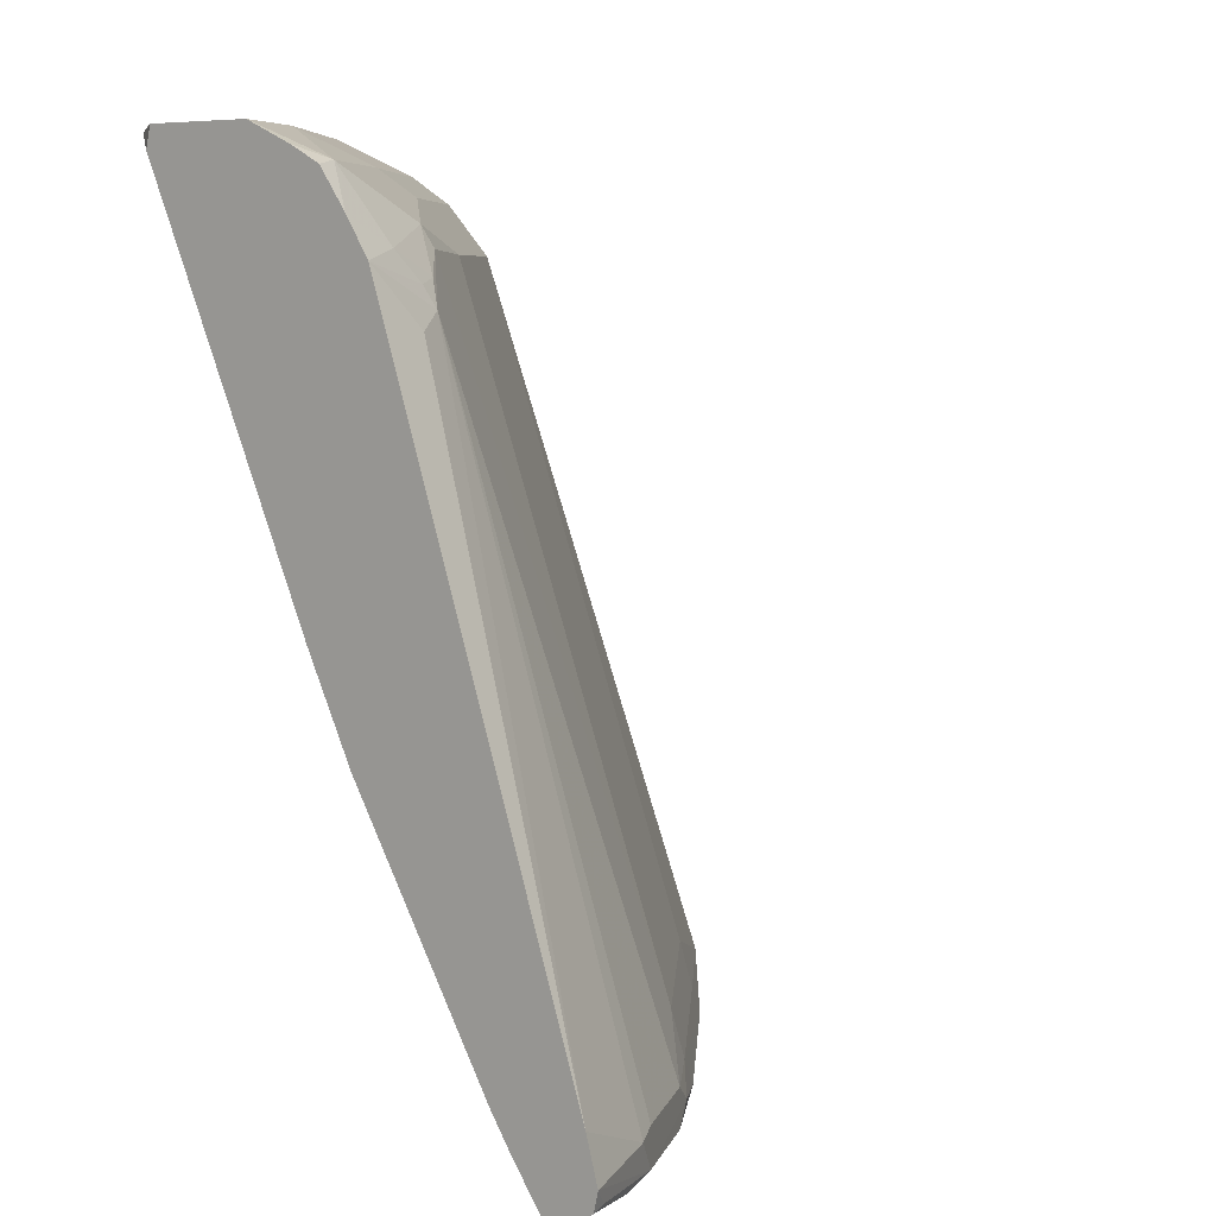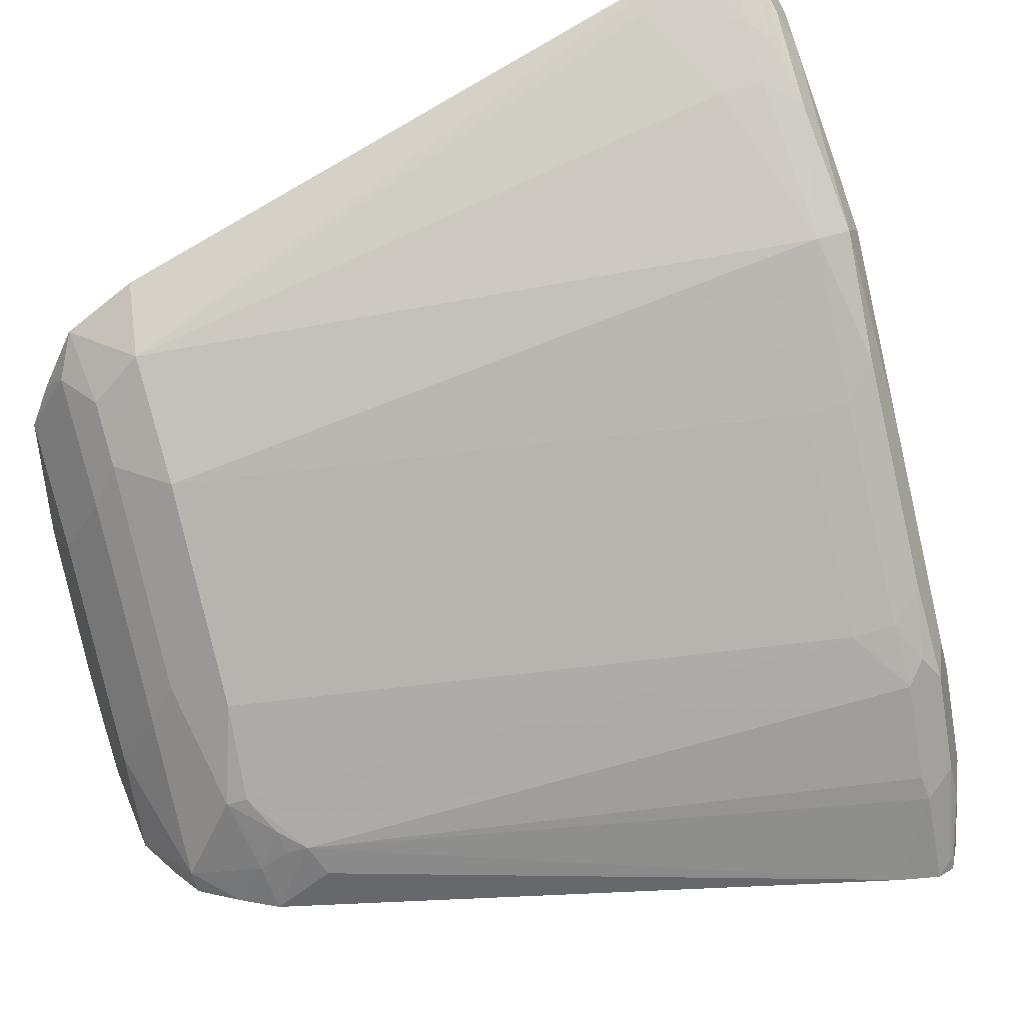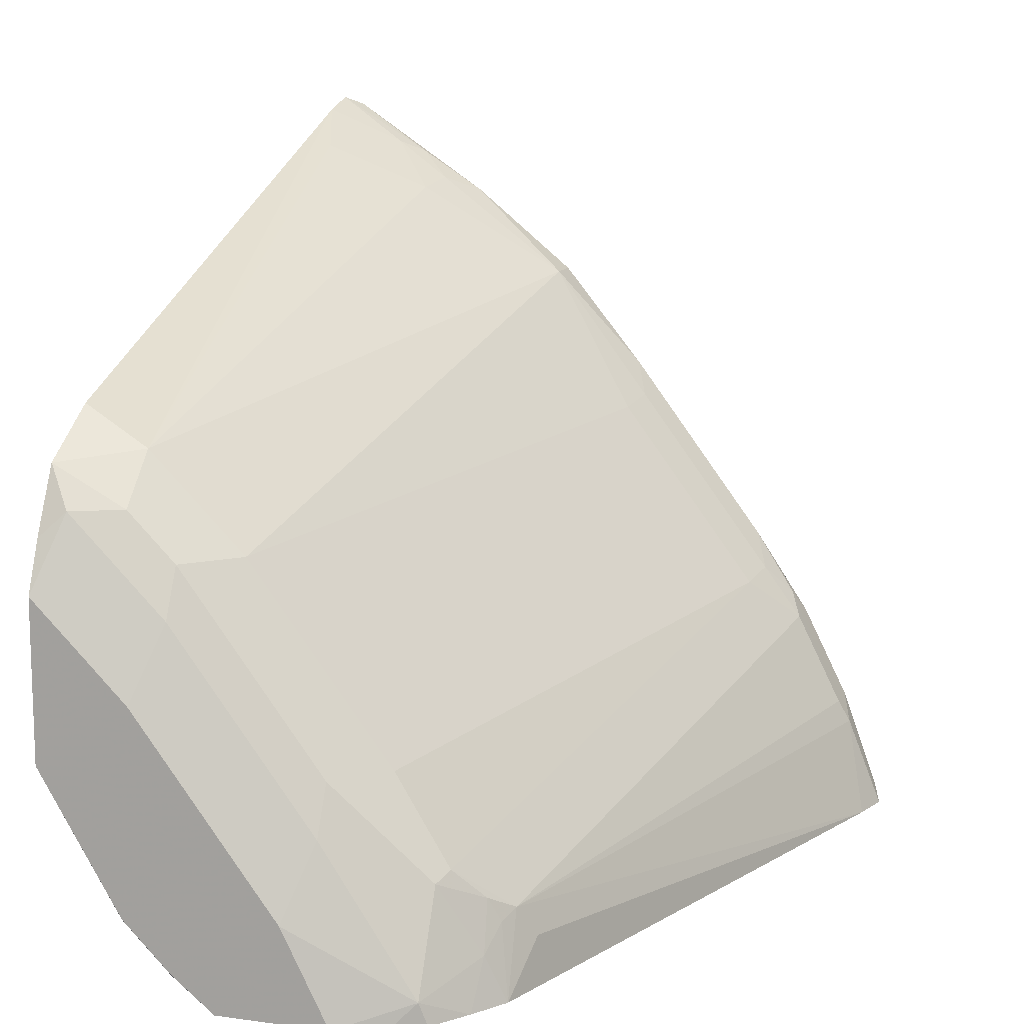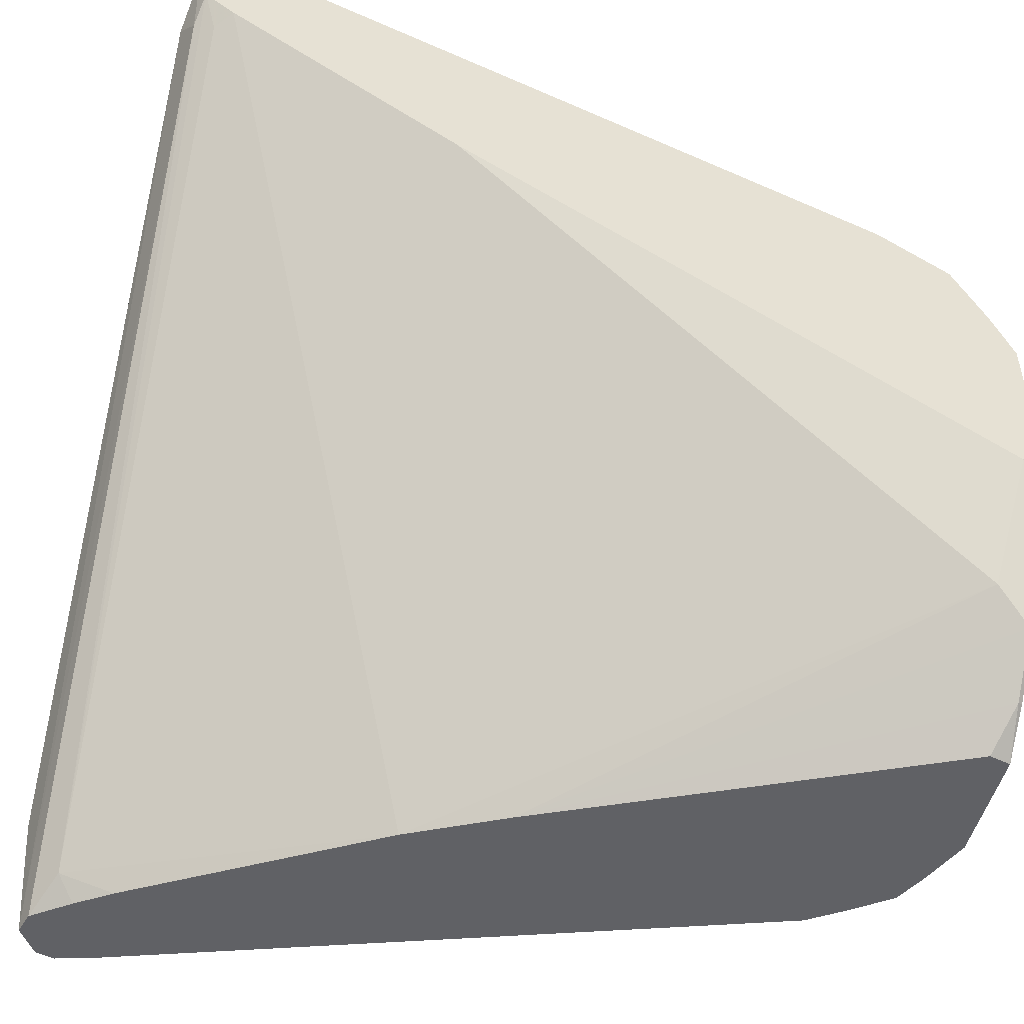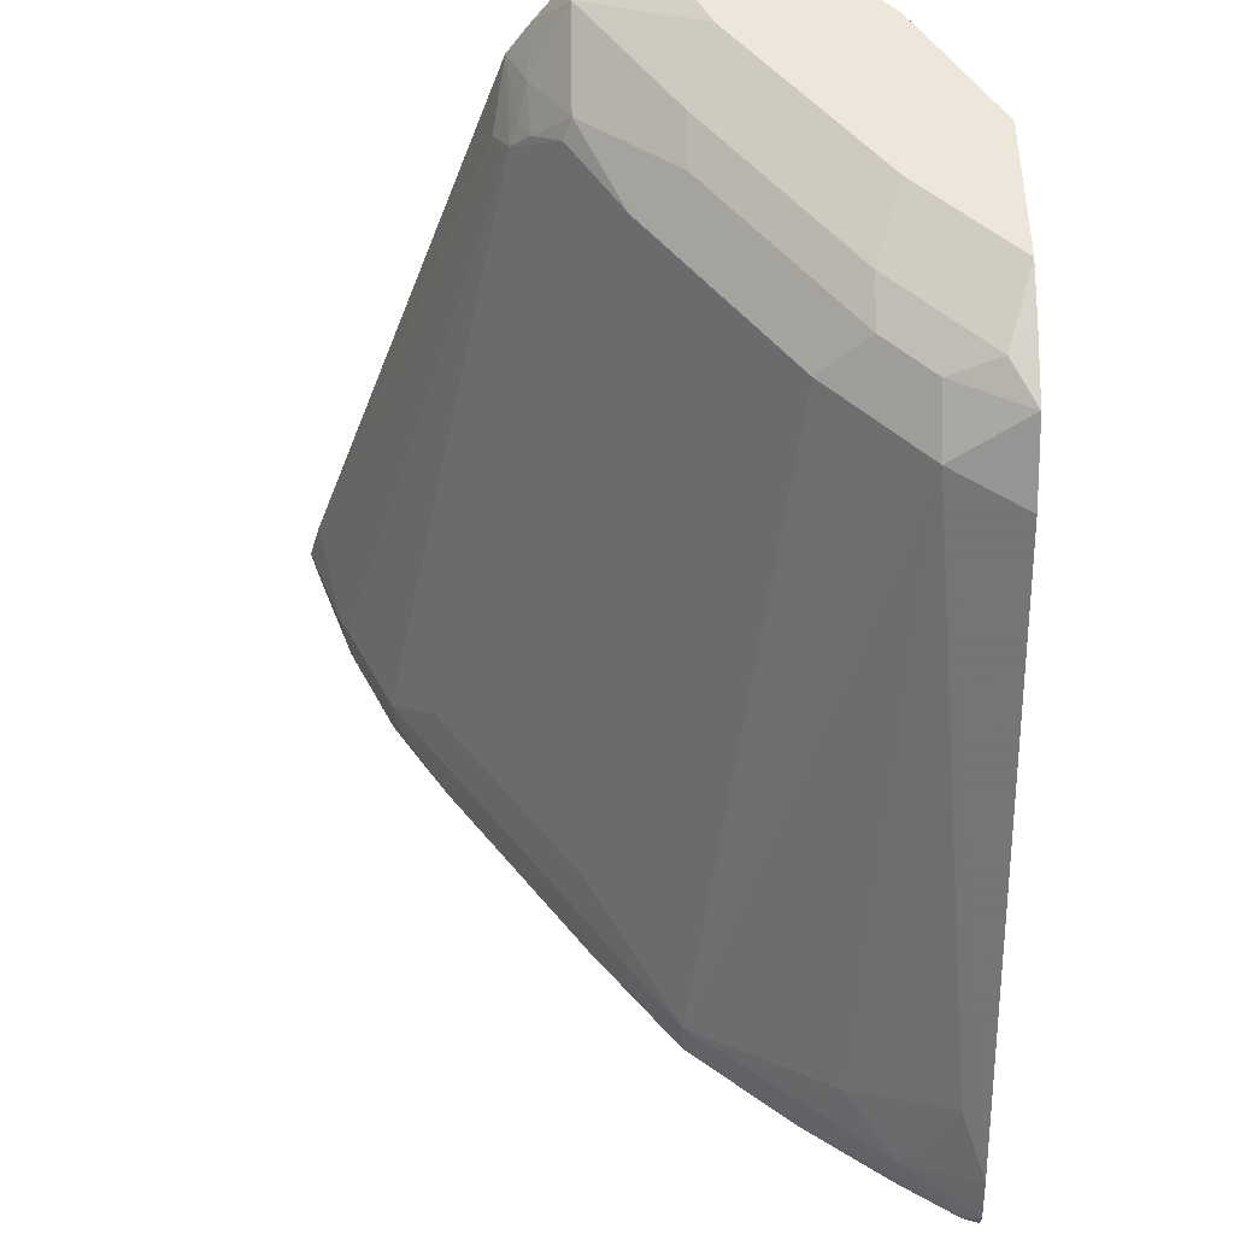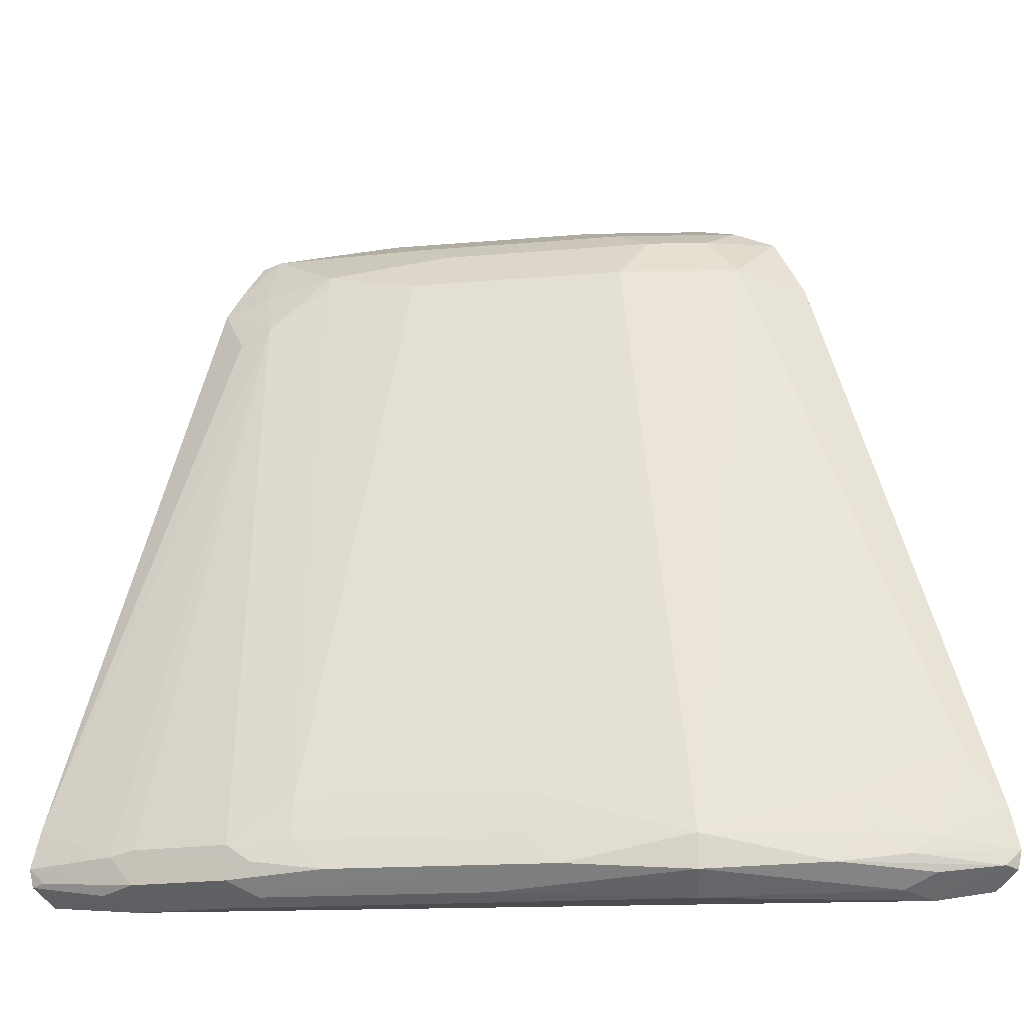
<metadata>
{"format":"obj","ext":"obj","renderer":"f3d","projection":"perspective","resolution":1024,"background":"white","views":[{"elev":6.7,"azim":-139.9,"up":"+Y"},{"elev":44.9,"azim":-111.8,"up":"+Z"},{"elev":12.2,"azim":-162.0,"up":"+Z"},{"elev":-49.4,"azim":75.9,"up":"+Z"},{"elev":50.5,"azim":-0.5,"up":"+Y"},{"elev":-16.2,"azim":-42.7,"up":"+Y"}]}
</metadata>
<code>
v -0.3591 -0.7346 0.5143
v -0.3837 -0.7306 0.498
v -0.3918 -0.7367 0.4939
v -0.3646 -0.7401 0.5116
v -0.3591 -0.7412 0.5127
v -0.3591 -0.7205 0.5103
v -0.4027 -0.7292 0.4843
v -0.3591 -0.7203 0.5102
v -0.3673 -0.6979 0.498
v -0.4 -0.7143 0.4816
v -0.4136 -0.7401 0.4789
v -0.3837 -0.7428 0.498
v -0.3891 -0.7483 0.4871
v -0.3755 -0.751 0.4898
v -0.3591 -0.7478 0.5029
v -0.449 -0.7306 0.449
v -0.3591 -0.5083 0.4287
v -0.3837 -0.502 0.4163
v -0.449 -0.7428 0.449
v -0.4408 -0.751 0.4408
v -0.5551 -0.751 0.2776
v -0.5681 -0.7477 0.245
v -0.3673 -0.7469 0.4816
v -0.3591 -0.745 0.4902
v -0.4816 -0.7143 0.4
v -0.4843 -0.7292 0.4027
v -0.4789 -0.7401 0.4136
v -0.4163 -0.502 0.3837
v -0.3591 -0.5081 0.4286
v -0.3592 -0.4844 0.4136
v -0.3837 -0.4857 0.4
v -0.4 -0.4857 0.3837
v -0.536 -0.7483 0.3238
v -0.4871 -0.7483 0.3891
v -0.5388 -0.751 0.3102
v -0.566 -0.7456 0.2721
v -0.5779 -0.7412 0.245
v -0.5605 -0.7456 0.245
v -0.5469 -0.7388 0.2531
v -0.3591 -0.7449 0.4899
v -0.5306 -0.7143 0.3347
v -0.5333 -0.7292 0.3374
v -0.5279 -0.7401 0.3483
v -0.4653 -0.502 0.3184
v -0.3591 -0.4844 0.4136
v -0.3591 -0.4789 0.4027
v -0.3673 -0.4776 0.4
v -0.4 -0.4776 0.3674
v -0.449 -0.4857 0.3184
v -0.5469 -0.7428 0.3184
v -0.5633 -0.7428 0.2857
v -0.5769 -0.7401 0.2504
v -0.5795 -0.7347 0.245
v -0.551 -0.7326 0.245
v -0.3646 -0.7401 0.4789
v -0.5428 -0.7205 0.245
v -0.4939 -0.6388 0.245
v -0.3591 -0.7346 0.4817
v -0.5469 -0.7306 0.3184
v -0.4843 -0.5007 0.2885
v -0.5428 -0.7367 0.3266
v -0.4816 -0.4939 0.2857
v -0.3591 -0.4735 0.3918
v -0.3591 -0.4664 0.3749
v -0.3752 -0.4664 0.3589
v -0.449 -0.4776 0.3021
v -0.3915 -0.4664 0.3426
v -0.4405 -0.4664 0.2772
v -0.5633 -0.7306 0.2857
v -0.5673 -0.7326 0.2776
v -0.5754 -0.7204 0.245
v -0.3591 -0.7041 0.4612
v -0.4775 -0.6062 0.245
v -0.381 -0.4789 0.283
v -0.5007 -0.517 0.2721
v -0.4939 -0.5082 0.2776
v -0.4952 -0.5007 0.2612
v -0.4816 -0.4776 0.2531
v -0.3591 -0.4664 0.3204
v -0.4567 -0.4664 0.245
v -0.5061 -0.5225 0.2612
v -0.502 -0.5042 0.245
v -0.3591 -0.6551 0.4286
v -0.4163 -0.4736 0.245
v -0.4027 -0.468 0.2558
v -0.3864 -0.468 0.2721
v -0.3591 -0.4734 0.3184
v -0.4979 -0.5102 0.2694
v -0.502 -0.5041 0.245
v -0.4938 -0.4918 0.245
v -0.4735 -0.4735 0.245
v -0.4843 -0.4789 0.245
v -0.3591 -0.467 0.32
v -0.3872 -0.4664 0.2729
v -0.4181 -0.4664 0.245
v -0.4035 -0.4664 0.2566
v -0.3591 -0.4674 0.3199
f 42 61 43
f 43 61 50
f 42 59 61
f 44 62 60
f 41 75 59
f 46 63 47
f 47 63 64
f 47 64 65
f 47 65 48
f 48 66 49
f 51 69 70
f 48 67 68
f 48 68 66
f 49 66 62
f 50 61 51
f 51 61 69
f 51 70 53
f 51 53 52
f 41 60 75
f 53 70 71
f 48 65 67
f 41 44 60
f 31 48 32
f 40 55 58
f 55 57 58
f 30 45 46
f 30 46 47
f 30 47 31
f 31 47 48
f 32 48 49
f 32 49 62
f 32 62 44
f 33 43 50
f 41 59 42
f 33 50 51
f 33 36 35
f 36 51 52
f 36 52 37
f 37 52 53
f 38 54 39
f 39 55 40
f 39 54 56
f 39 56 57
f 39 57 55
f 33 51 36
f 57 72 58
f 79 93 86
f 57 74 72
f 74 87 83
f 75 76 88
f 75 88 89
f 75 89 81
f 76 77 88
f 77 78 90
f 77 90 89
f 77 89 88
f 78 80 91
f 74 86 87
f 78 91 92
f 79 86 94
f 81 89 82
f 84 95 85
f 85 95 96
f 85 96 94
f 85 94 86
f 86 93 97
f 86 97 87
f 29 45 30
f 78 92 90
f 73 86 74
f 73 85 86
f 73 84 85
f 59 75 69
f 59 69 61
f 60 62 76
f 60 76 75
f 62 77 76
f 62 66 78
f 62 78 77
f 64 79 94
f 64 94 96
f 64 96 95
f 64 95 80
f 64 80 68
f 64 68 67
f 64 67 65
f 66 68 78
f 68 80 78
f 69 75 70
f 70 75 71
f 71 75 81
f 71 81 82
f 72 74 83
f 57 73 74
f 28 32 44
f 1 3 4
f 27 42 43
f 2 9 10
f 2 10 7
f 3 7 11
f 3 11 4
f 4 11 12
f 4 12 13
f 4 13 14
f 4 14 15
f 4 15 5
f 2 8 9
f 7 16 11
f 8 17 18
f 8 18 9
f 9 18 10
f 10 18 16
f 11 19 13
f 11 13 12
f 11 16 19
f 13 20 14
f 13 19 20
f 7 10 16
f 14 20 35
f 2 6 8
f 1 8 6
f 1 2 3
f 27 43 33
f 1 4 5
f 1 5 15
f 1 15 24
f 1 24 40
f 1 40 58
f 1 58 72
f 1 72 83
f 2 7 3
f 1 83 87
f 1 97 93
f 1 93 79
f 1 79 64
f 1 64 63
f 1 63 46
f 1 46 45
f 1 45 29
f 1 29 17
f 1 17 8
f 1 87 97
f 14 35 21
f 1 6 2
f 14 22 23
f 22 89 90
f 22 90 92
f 22 92 91
f 22 91 80
f 22 80 95
f 22 95 84
f 22 84 73
f 22 73 57
f 22 56 54
f 22 82 89
f 22 54 38
f 23 38 39
f 23 39 40
f 23 40 24
f 25 41 42
f 25 42 26
f 25 28 44
f 25 44 41
f 26 42 27
f 14 21 22
f 22 38 23
f 22 71 82
f 22 57 56
f 16 28 25
f 22 53 71
f 15 23 24
f 16 25 26
f 16 26 27
f 16 27 19
f 16 18 28
f 17 29 18
f 18 29 30
f 18 30 31
f 14 23 15
f 18 31 32
f 19 27 33
f 19 33 34
f 19 34 20
f 20 34 33
f 20 33 35
f 21 35 36
f 21 36 22
f 22 36 37
f 22 37 53
f 18 32 28

</code>
